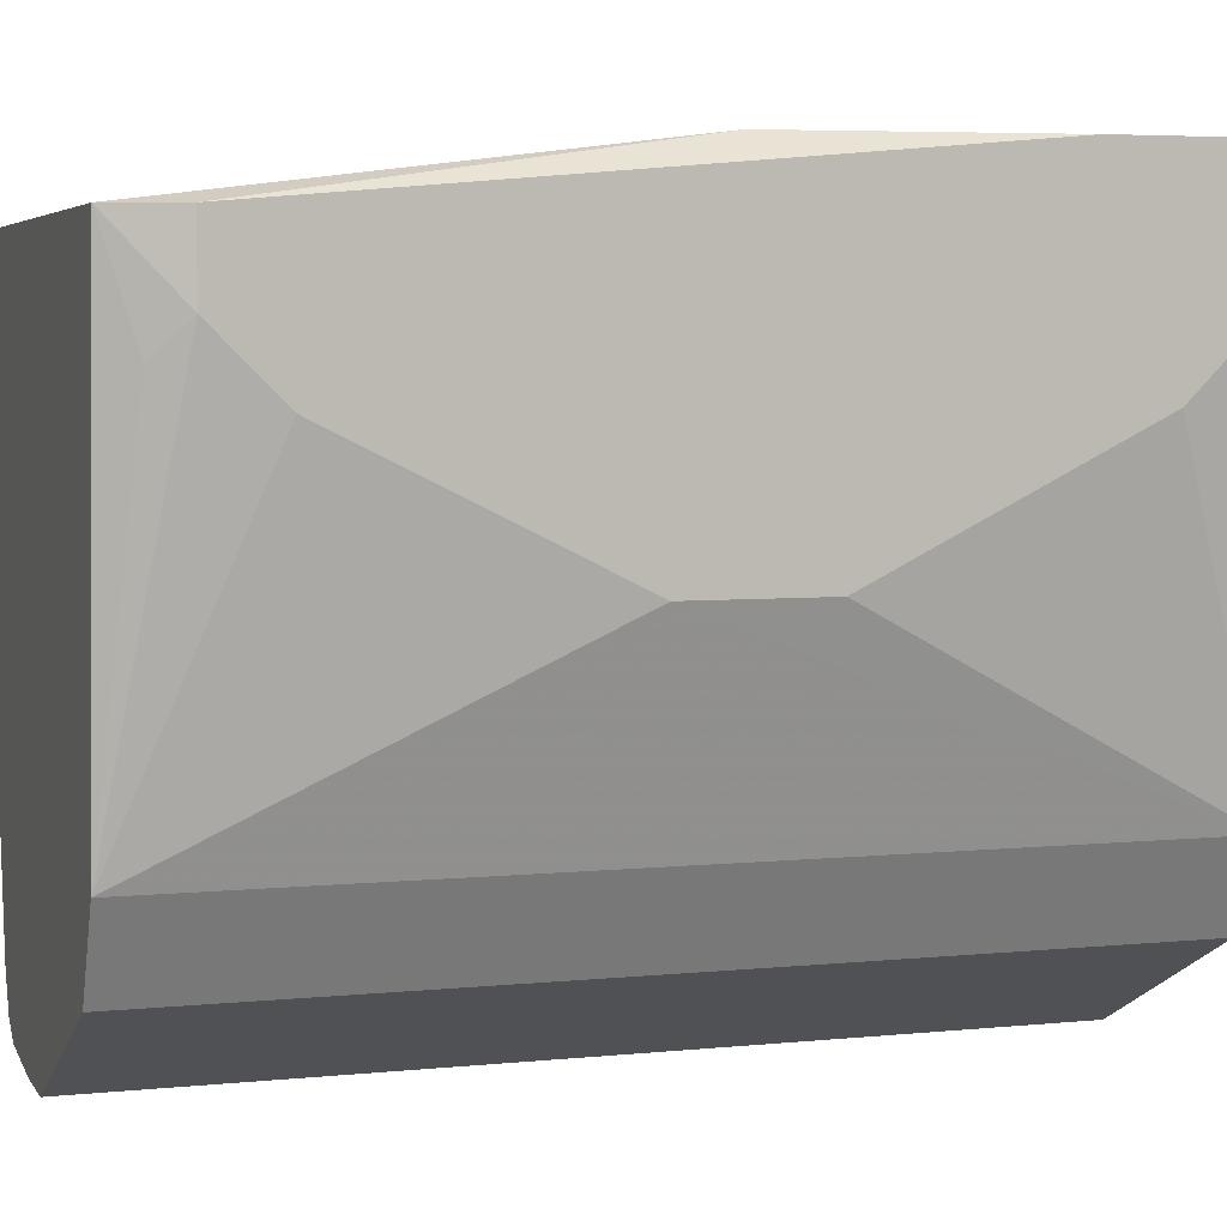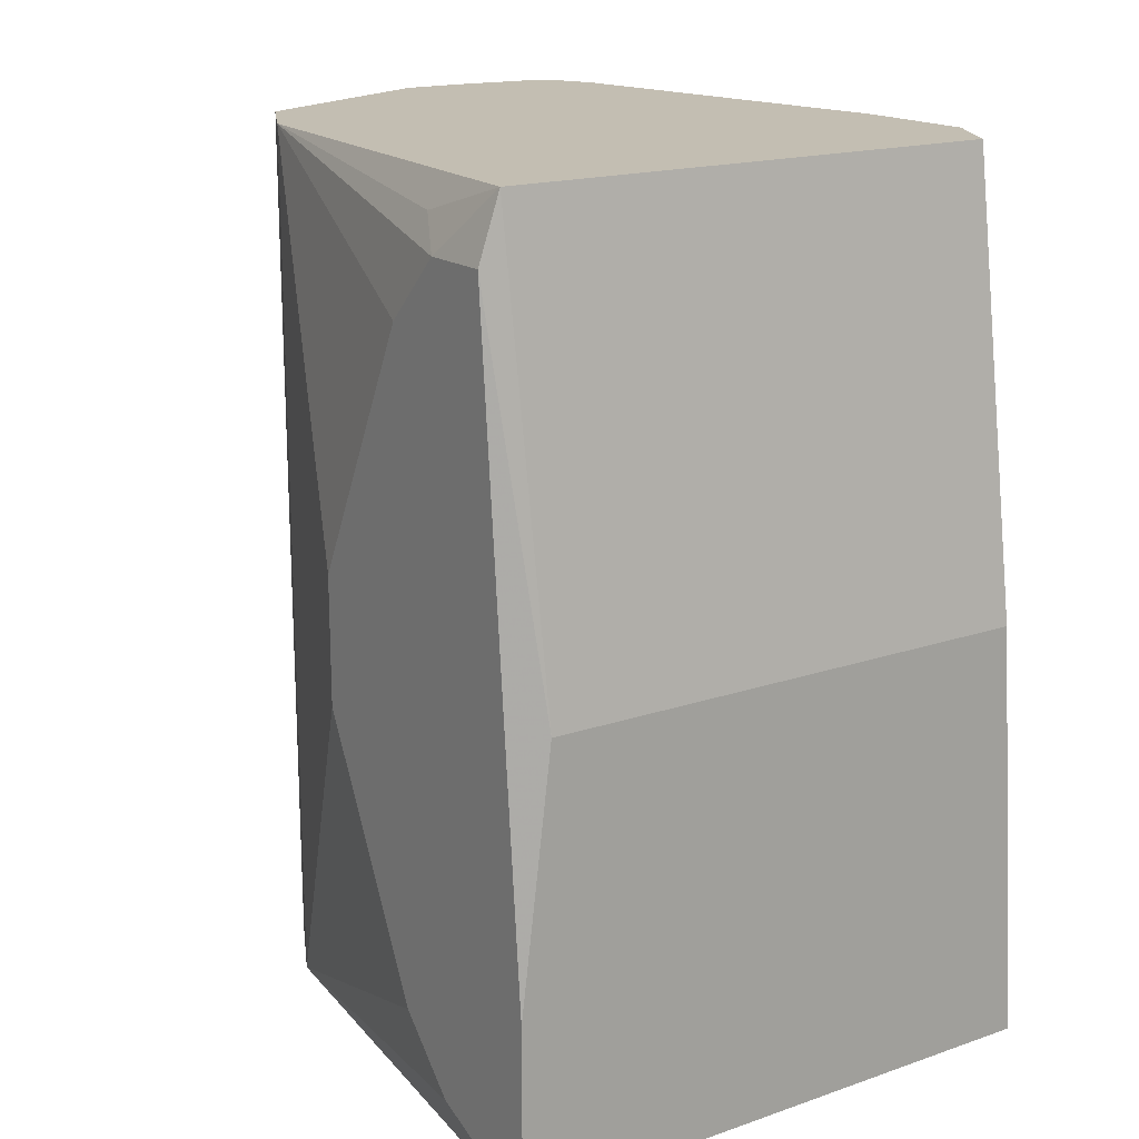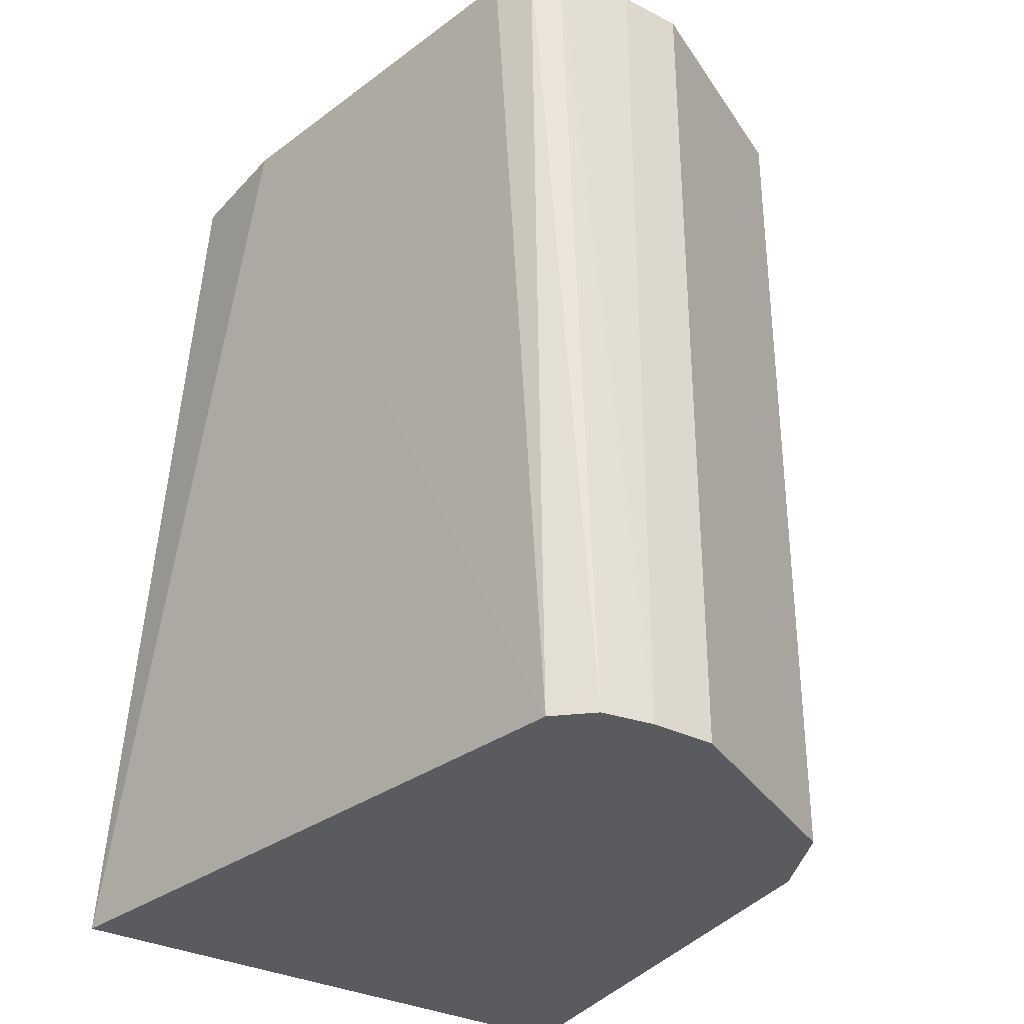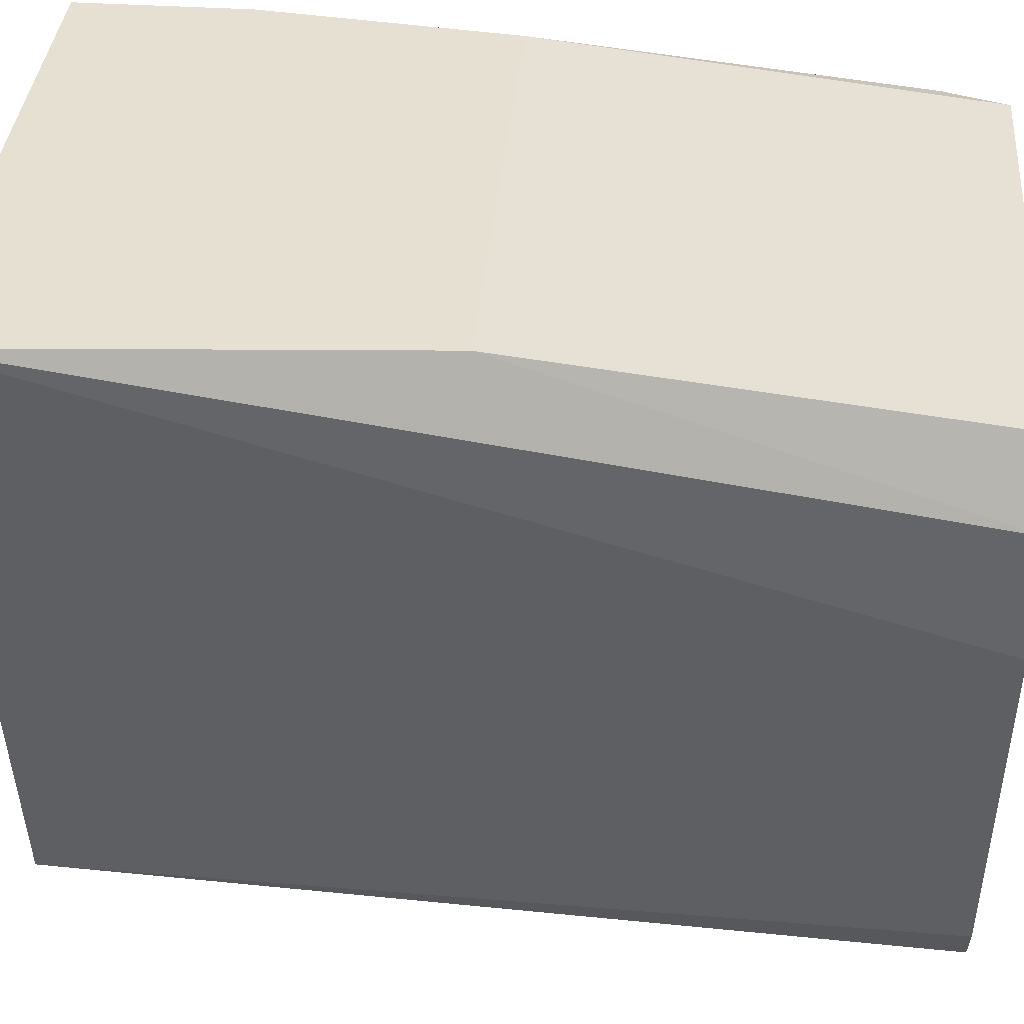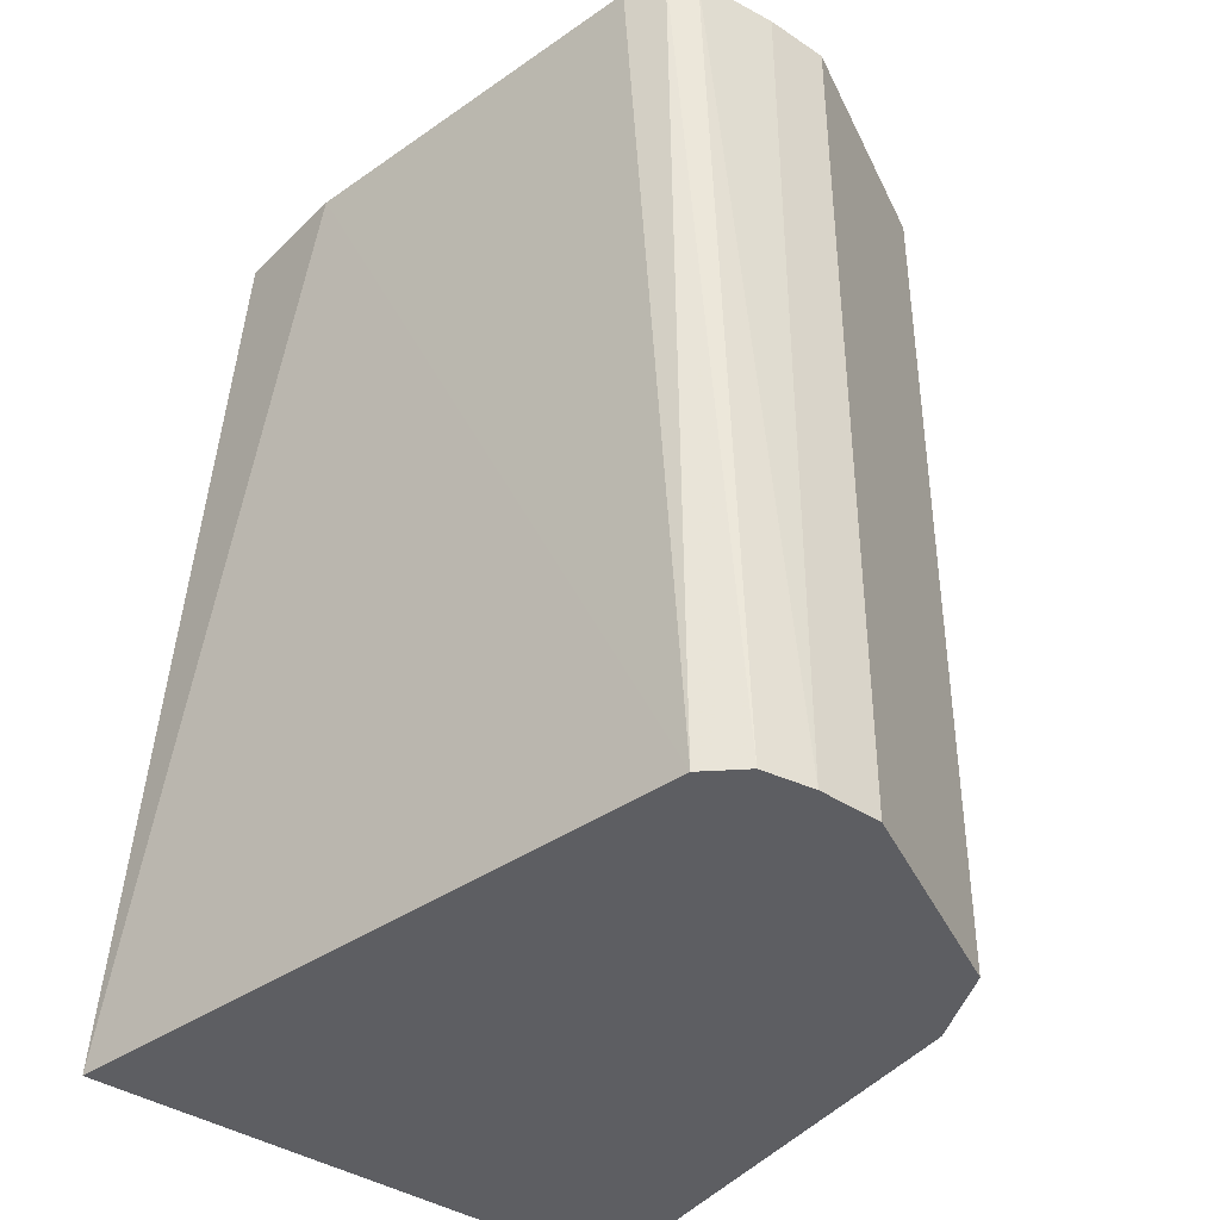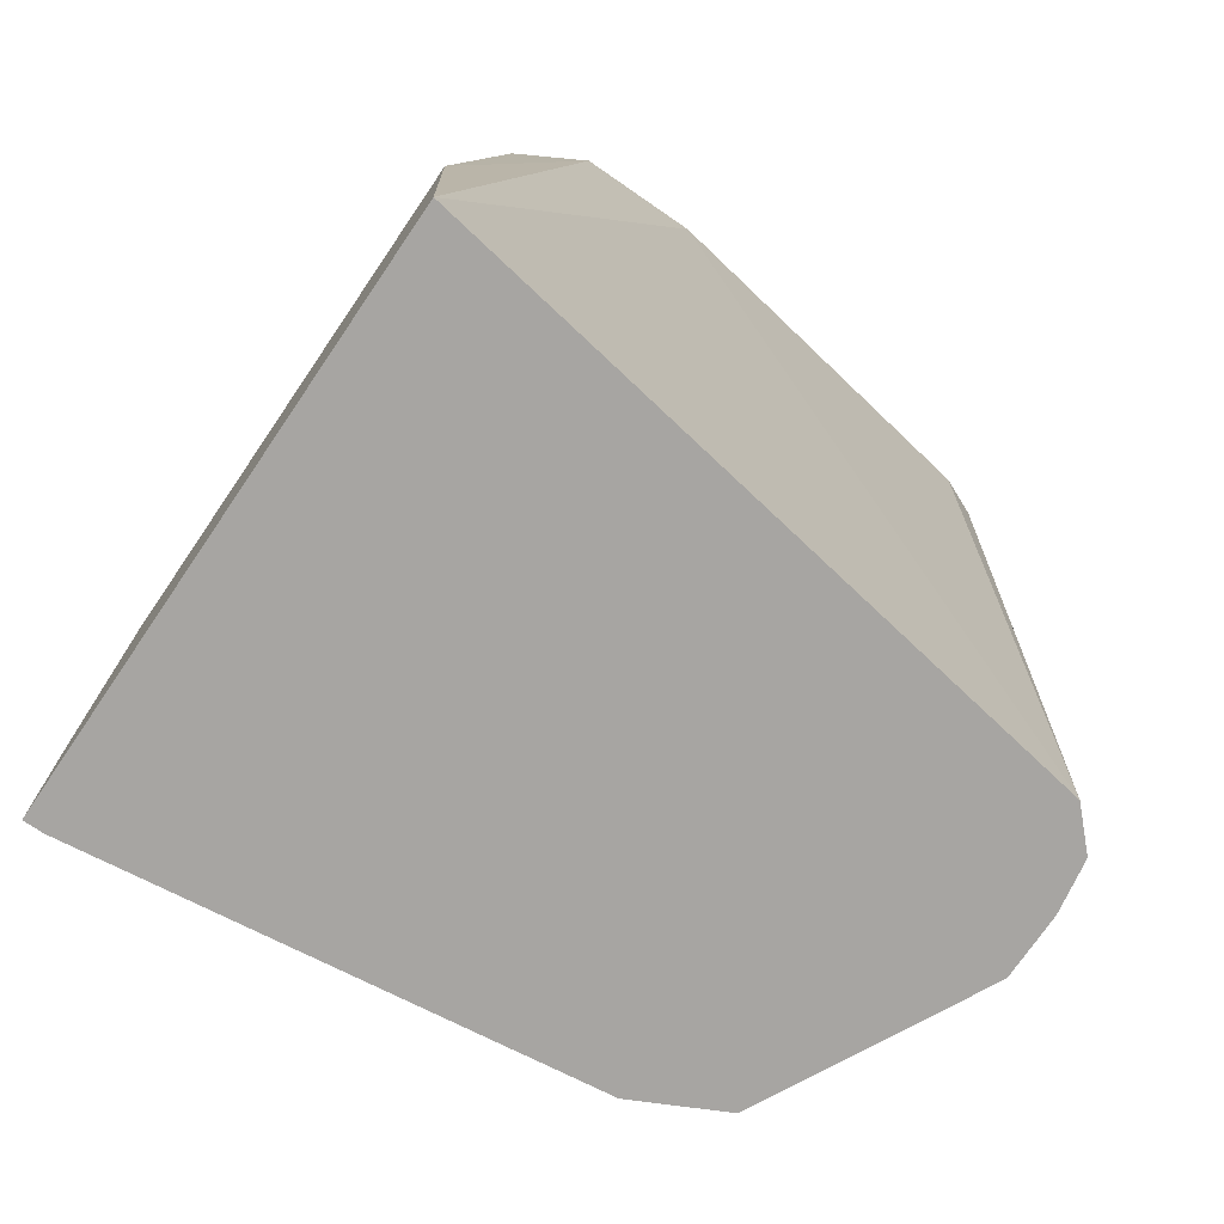
<metadata>
{"format":"obj","ext":"obj","renderer":"f3d","projection":"perspective","resolution":1024,"background":"white","views":[{"elev":4.8,"azim":71.8,"up":"+Y"},{"elev":17.3,"azim":145.8,"up":"+Z"},{"elev":-32.6,"azim":-35.1,"up":"+Z"},{"elev":37.7,"azim":-85.2,"up":"+Y"},{"elev":-39.1,"azim":-39.7,"up":"+Z"},{"elev":-73.9,"azim":-124.3,"up":"+Z"}]}
</metadata>
<code>
v 0.7268 0.01921 -0.131
v 0.7368 0.01921 0.0001153
v 0.8939 0.01921 0.0001153
v 0.7391 0.001975 0.1372
v 0.7272 -0.01966 0.1372
v 0.7274 -0.05829 0.1372
v 0.7593 -0.1835 -0.131
v 0.7469 -0.1768 0.1372
v 0.8969 0.001975 0.1372
v 0.9035 0.001975 0.1178
v 0.9035 0.01921 -0.07812
v 0.9035 0.01921 -0.131
v 0.9035 -0.01965 -0.1178
v 0.9035 0.01319 -0.131
v 0.8839 -0.1375 -0.131
v 0.9035 -0.0393 -0.0982
v 0.9035 -0.07858 -0.01964
v 0.9035 -0.07859 0.01965
v 0.8839 -0.1375 0.1372
v 0.9035 -0.0393 0.0982
v 0.9035 -0.01966 0.1178
v 0.8986 -0.02947 0.1277
v 0.8708 -0.1637 0.1372
v 0.8708 -0.1637 -0.131
v 0.8053 -0.1964 -0.131
v 0.8053 -0.1964 0.1372
v 0.7857 -0.1964 0.1372
v 0.7857 -0.1964 -0.131
v 0.7698 -0.1937 -0.131
v 0.7601 -0.1937 0.1372
v 0.7523 -0.1889 0.1372
f 28 29 25
f 26 25 23
f 28 25 27
f 27 25 26
f 24 23 25
f 22 9 19
f 19 24 15
f 19 23 24
f 19 9 23
f 22 19 21
f 28 30 29
f 24 25 15
f 28 27 30
f 31 8 7
f 30 26 8
f 31 30 8
f 29 30 31
f 23 9 8
f 29 31 7
f 29 7 25
f 7 1 25
f 12 25 1
f 15 25 12
f 3 12 1
f 11 12 3
f 26 23 8
f 22 21 9
f 27 26 30
f 21 10 9
f 4 8 9
f 18 13 21
f 21 13 10
f 2 3 1
f 2 4 3
f 5 4 2
f 5 6 4
f 5 2 1
f 6 1 7
f 6 7 8
f 6 8 4
f 3 4 9
f 10 3 9
f 10 11 3
f 10 12 11
f 5 1 6
f 14 12 13
f 13 12 10
f 20 18 21
f 20 21 19
f 20 19 18
f 17 18 15
f 18 19 15
f 16 13 17
f 16 17 15
f 16 15 13
f 14 13 15
f 14 15 12
f 17 13 18

</code>
